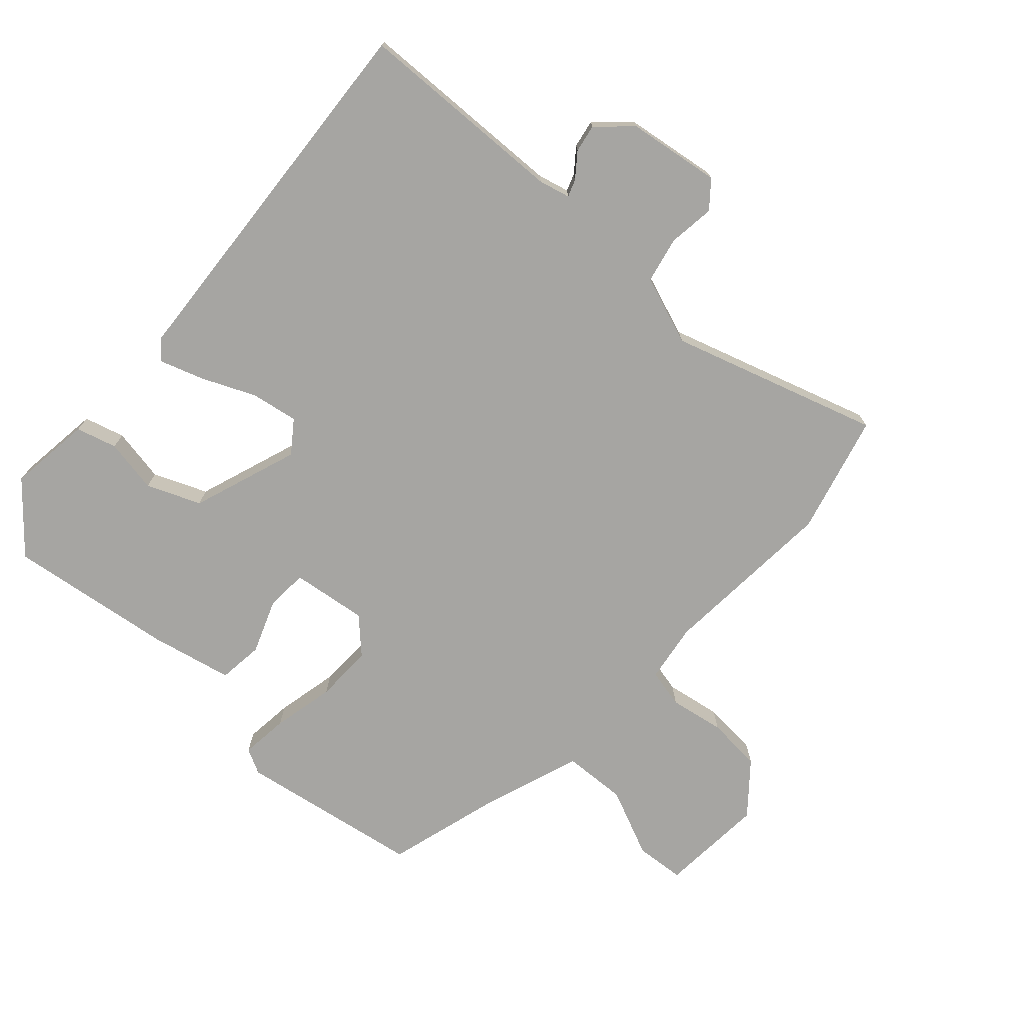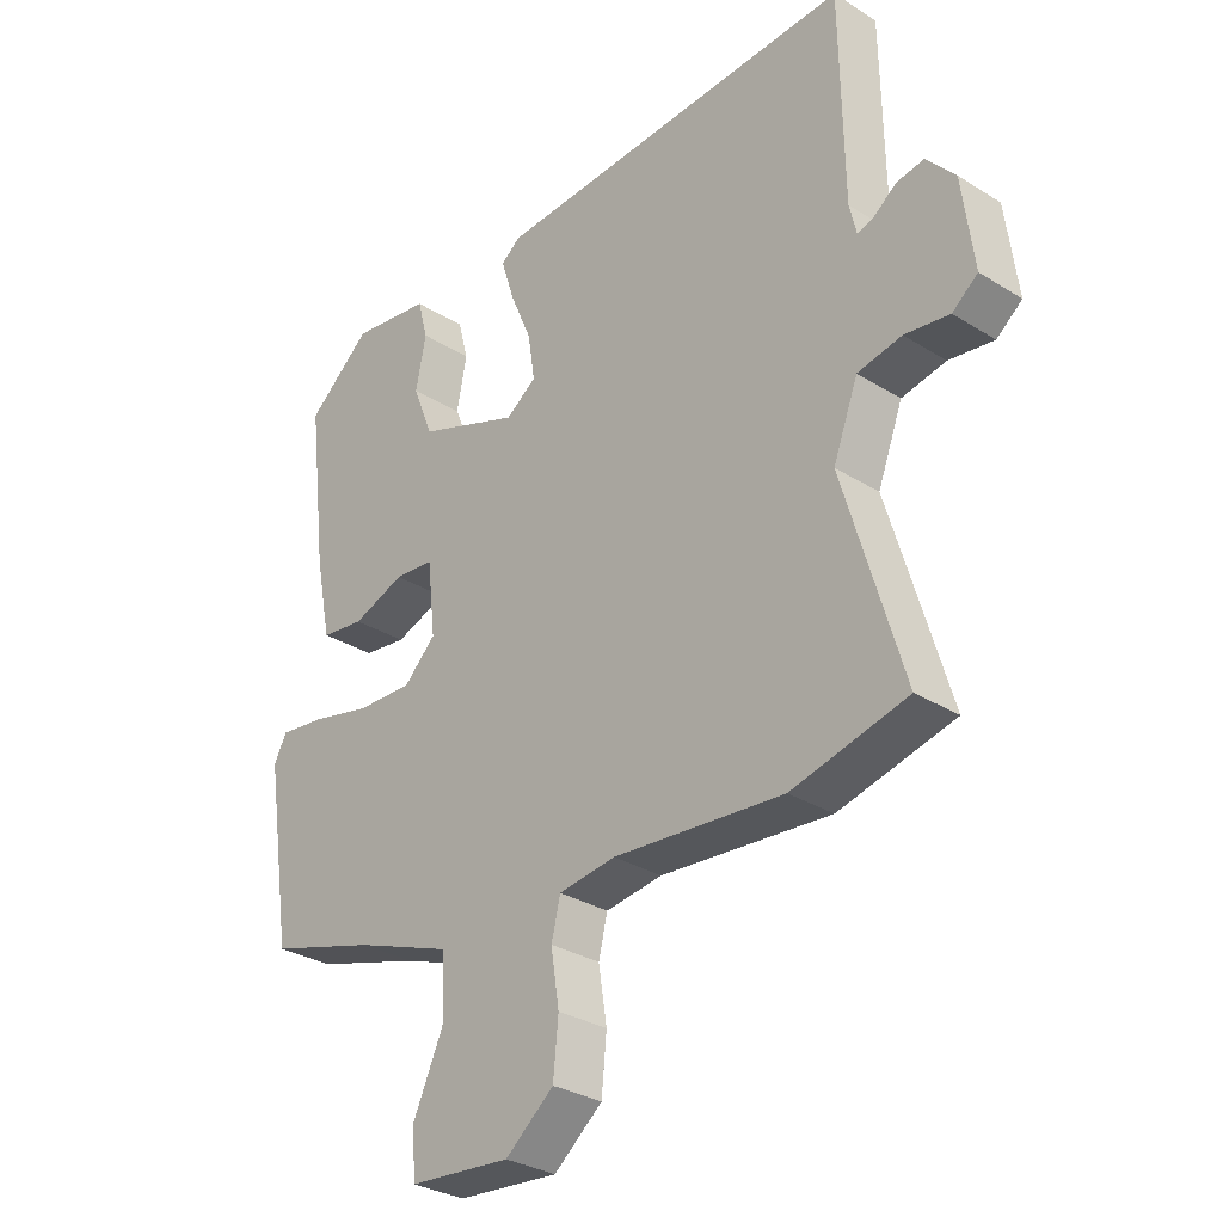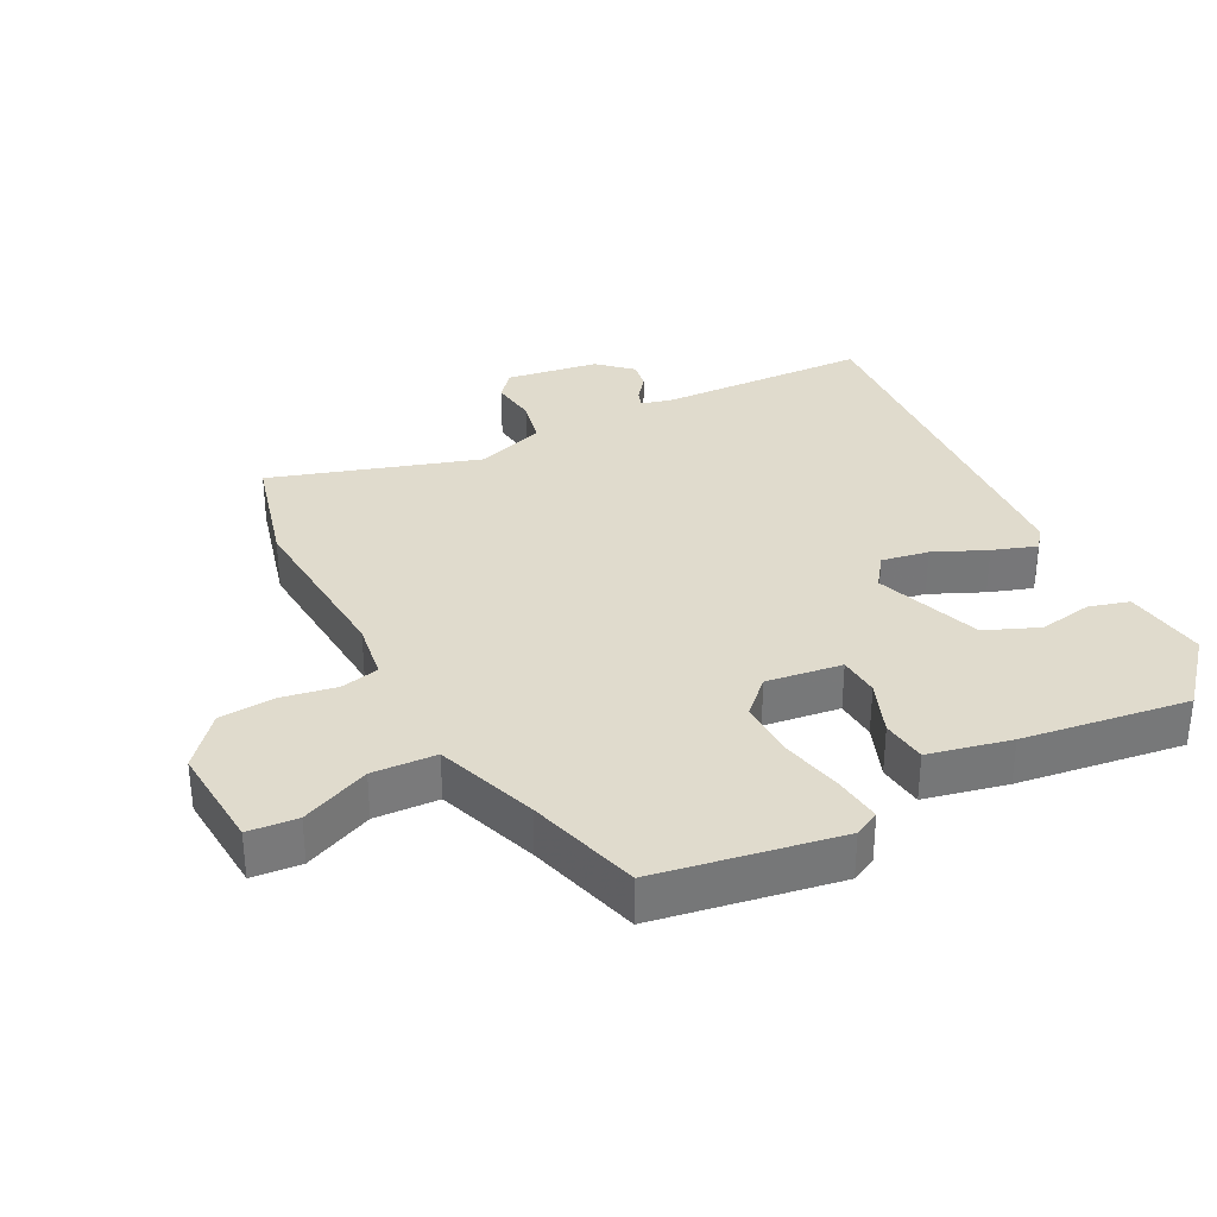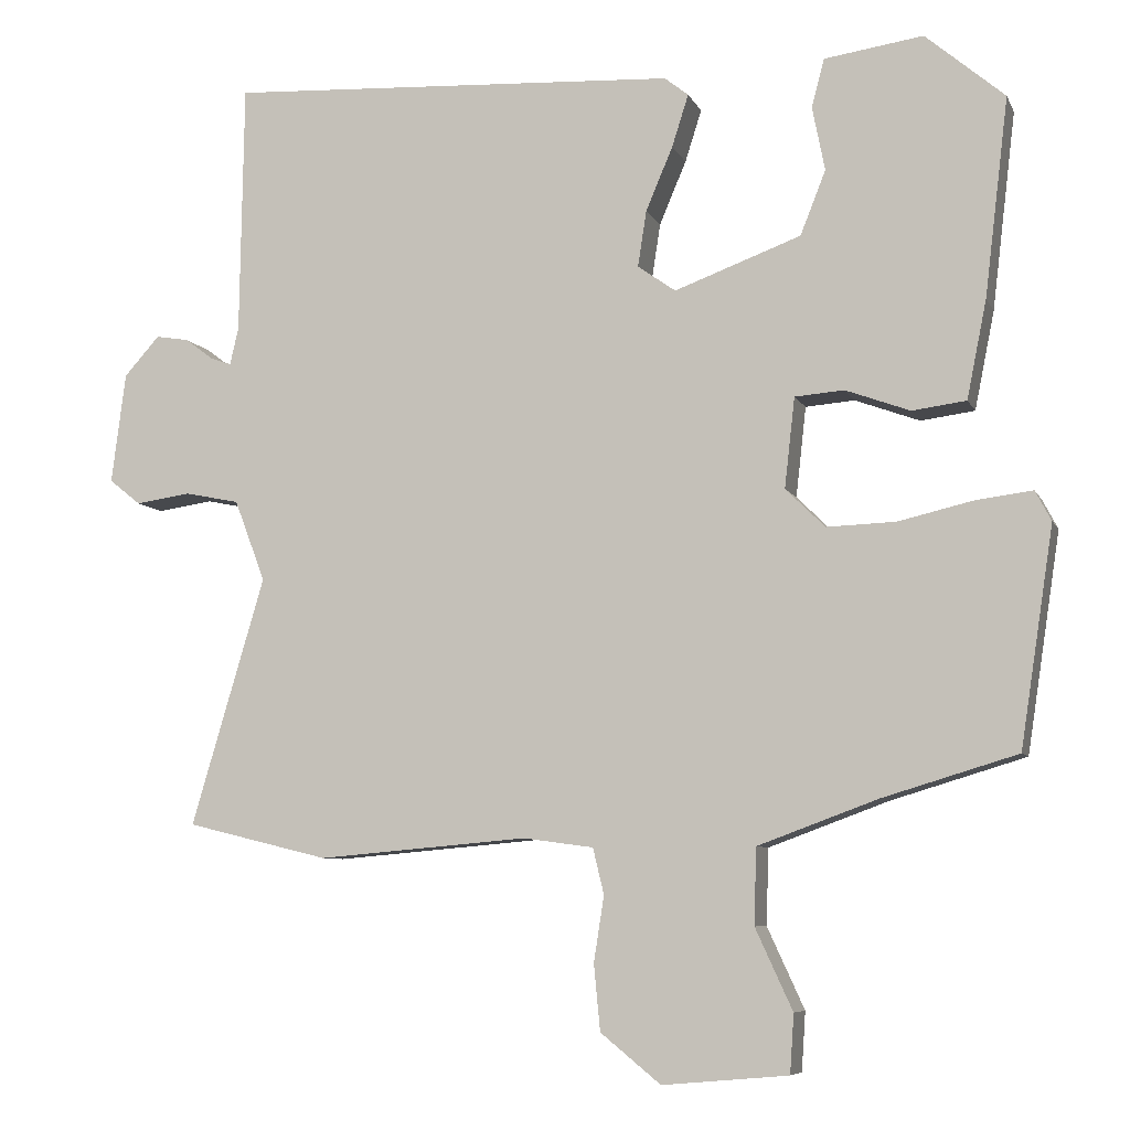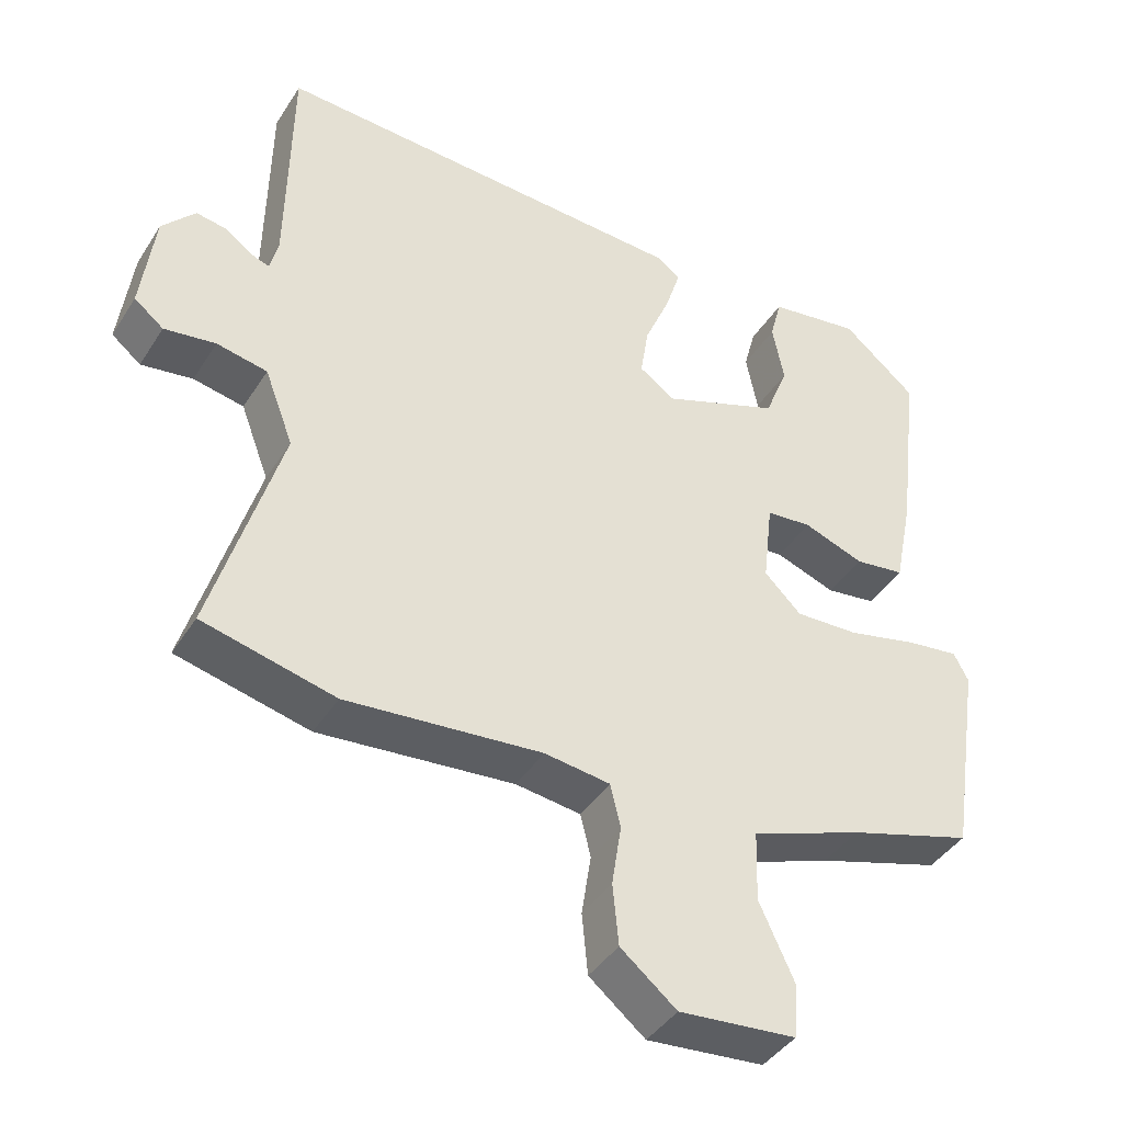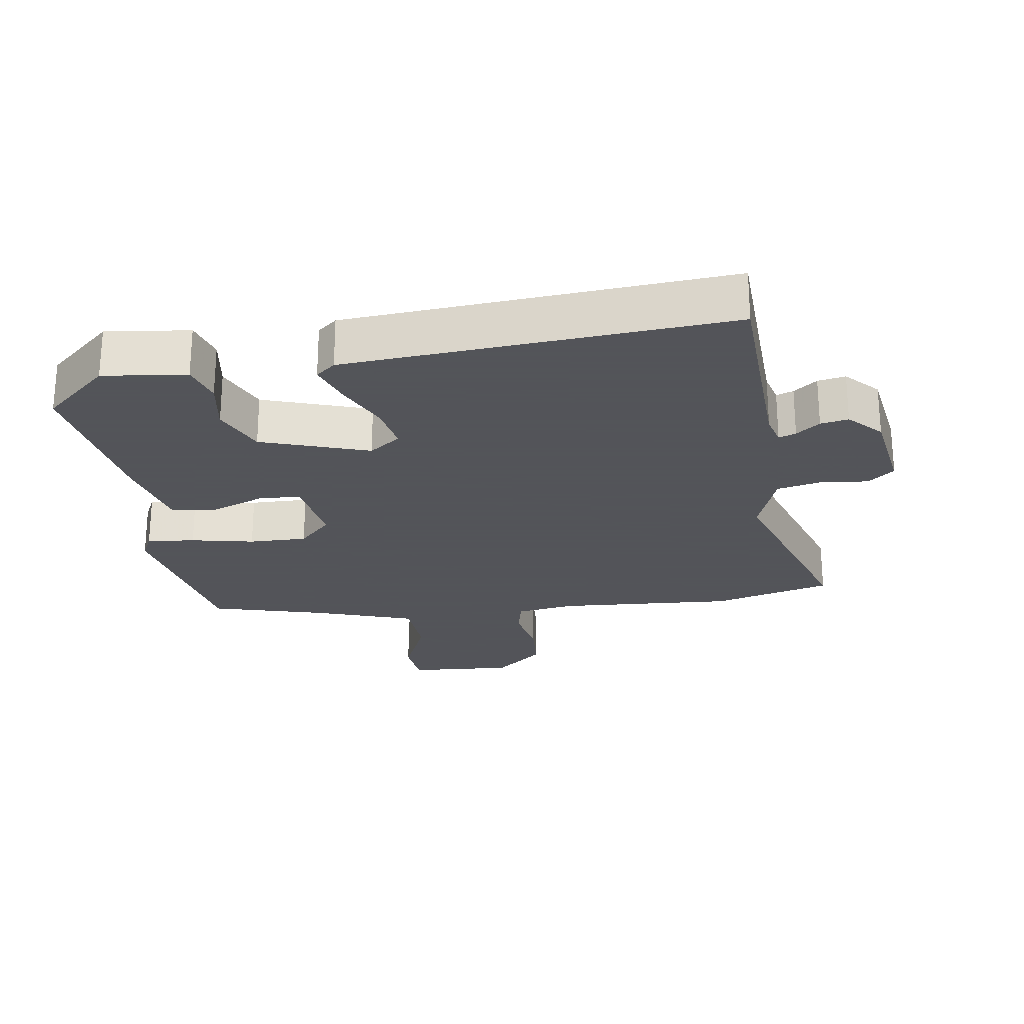
<metadata>
{"format":"obj","ext":"obj","renderer":"f3d","projection":"perspective","resolution":1024,"background":"white","views":[{"elev":-73.8,"azim":48.7,"up":"+Y"},{"elev":-30.6,"azim":48.0,"up":"+Z"},{"elev":33.2,"azim":-116.3,"up":"+Y"},{"elev":-7.3,"azim":-163.6,"up":"+Z"},{"elev":-41.2,"azim":150.3,"up":"+Z"},{"elev":-23.9,"azim":9.9,"up":"+Y"}]}
</metadata>
<code>
v 0.52 0.07 0.484
v 0.525 0.07 0.166
v 0.536 0.07 0.119
v 0.562 0.07 0.128
v 0.598 0.07 0.155
v 0.64 0.07 0.162
v 0.685 0.07 0.112
v 0.703 0.07 -0.028
v 0.663 0.07 -0.06
v 0.593 0.07 -0.05
v 0.524 0.07 -0.064
v 0.485 0.07 -0.167
v 0.578 0.07 -0.481
v 0.398 0.07 -0.525
v 0.132 0.07 -0.502
v 0.043 0.07 -0.514
v 0.029 0.07 -0.572
v 0.042 0.07 -0.655
v 0.034 0.07 -0.738
v -0.042 0.07 -0.8
v -0.201 0.07 -0.786
v -0.206 0.07 -0.712
v -0.159 0.07 -0.61
v -0.162 0.07 -0.514
v -0.314 0.07 -0.458
v -0.483 0.07 -0.407
v -0.525 0.07 -0.132
v -0.505 0.07 -0.094
v -0.433 0.07 -0.103
v -0.339 0.07 -0.125
v -0.252 0.07 -0.128
v -0.202 0.07 -0.079
v -0.215 0.07 0.035
v -0.277 0.07 0.04
v -0.359 0.07 0.01
v -0.427 0.07 0.019
v -0.452 0.07 0.143
v -0.482 0.07 0.393
v -0.382 0.07 0.478
v -0.257 0.07 0.46
v -0.241 0.07 0.399
v -0.257 0.07 0.318
v -0.225 0.07 0.237
v -0.065 0.07 0.178
v -0.017 0.07 0.212
v -0.028 0.07 0.283
v -0.062 0.07 0.363
v -0.083 0.07 0.429
v -0.053 0.07 0.453
v 0.52 0 0.484
v 0.525 0 0.166
v 0.536 0 0.119
v 0.562 0 0.128
v 0.598 0 0.155
v 0.64 0 0.162
v 0.685 0 0.112
v 0.703 0 -0.028
v 0.663 0 -0.06
v 0.593 0 -0.05
v 0.524 0 -0.064
v 0.485 0 -0.167
v 0.578 0 -0.481
v 0.398 0 -0.525
v 0.132 0 -0.502
v 0.043 0 -0.514
v 0.029 0 -0.572
v 0.042 0 -0.655
v 0.034 0 -0.738
v -0.042 0 -0.8
v -0.201 0 -0.786
v -0.206 0 -0.712
v -0.159 0 -0.61
v -0.162 0 -0.514
v -0.314 0 -0.458
v -0.483 0 -0.407
v -0.525 0 -0.132
v -0.505 0 -0.094
v -0.433 0 -0.103
v -0.339 0 -0.125
v -0.252 0 -0.128
v -0.202 0 -0.079
v -0.215 0 0.035
v -0.277 0 0.04
v -0.359 0 0.01
v -0.427 0 0.019
v -0.452 0 0.143
v -0.482 0 0.393
v -0.382 0 0.478
v -0.257 0 0.46
v -0.241 0 0.399
v -0.257 0 0.318
v -0.225 0 0.237
v -0.065 0 0.178
v -0.017 0 0.212
v -0.028 0 0.283
v -0.062 0 0.363
v -0.083 0 0.429
v -0.053 0 0.453
f 49 1 2
f 48 49 2
f 47 48 2
f 46 47 2
f 45 46 2 3
f 44 45 3
f 40 41 42
f 39 40 42
f 38 39 42
f 37 38 42
f 36 37 42
f 35 36 42
f 34 35 42 43
f 33 34 43 44
f 28 29 30
f 27 28 30
f 26 27 30
f 25 26 30
f 24 25 30 31
f 21 22 23
f 20 21 23
f 19 20 23
f 18 19 23
f 17 18 23
f 16 17 23 24
f 24 31 32
f 16 24 32
f 15 16 32
f 32 33 44
f 15 32 44
f 14 15 44
f 13 14 44
f 12 13 44
f 8 9 10
f 7 8 10
f 6 7 10
f 5 6 10
f 4 5 10
f 11 12 44 3
f 3 4 10 11
f 51 50 98
f 51 98 97
f 51 97 96
f 51 96 95
f 52 51 95 94
f 52 94 93
f 91 90 89
f 91 89 88
f 91 88 87
f 91 87 86
f 91 86 85
f 91 85 84
f 92 91 84 83
f 93 92 83 82
f 79 78 77
f 79 77 76
f 79 76 75
f 79 75 74
f 80 79 74 73
f 72 71 70
f 72 70 69
f 72 69 68
f 72 68 67
f 72 67 66
f 73 72 66 65
f 81 80 73
f 81 73 65
f 81 65 64
f 93 82 81
f 93 81 64
f 93 64 63
f 93 63 62
f 93 62 61
f 59 58 57
f 59 57 56
f 59 56 55
f 59 55 54
f 59 54 53
f 52 93 61 60
f 60 59 53 52
f 1 50 51 2
f 2 51 52 3
f 3 52 53 4
f 4 53 54 5
f 5 54 55 6
f 6 55 56 7
f 7 56 57 8
f 8 57 58 9
f 9 58 59 10
f 10 59 60 11
f 11 60 61 12
f 12 61 62 13
f 13 62 63 14
f 14 63 64 15
f 15 64 65 16
f 16 65 66 17
f 17 66 67 18
f 18 67 68 19
f 19 68 69 20
f 20 69 70 21
f 21 70 71 22
f 22 71 72 23
f 23 72 73 24
f 24 73 74 25
f 25 74 75 26
f 26 75 76 27
f 27 76 77 28
f 28 77 78 29
f 29 78 79 30
f 30 79 80 31
f 31 80 81 32
f 32 81 82 33
f 33 82 83 34
f 34 83 84 35
f 35 84 85 36
f 36 85 86 37
f 37 86 87 38
f 38 87 88 39
f 39 88 89 40
f 40 89 90 41
f 41 90 91 42
f 42 91 92 43
f 43 92 93 44
f 44 93 94 45
f 45 94 95 46
f 46 95 96 47
f 47 96 97 48
f 48 97 98 49
f 49 98 50 1

</code>
